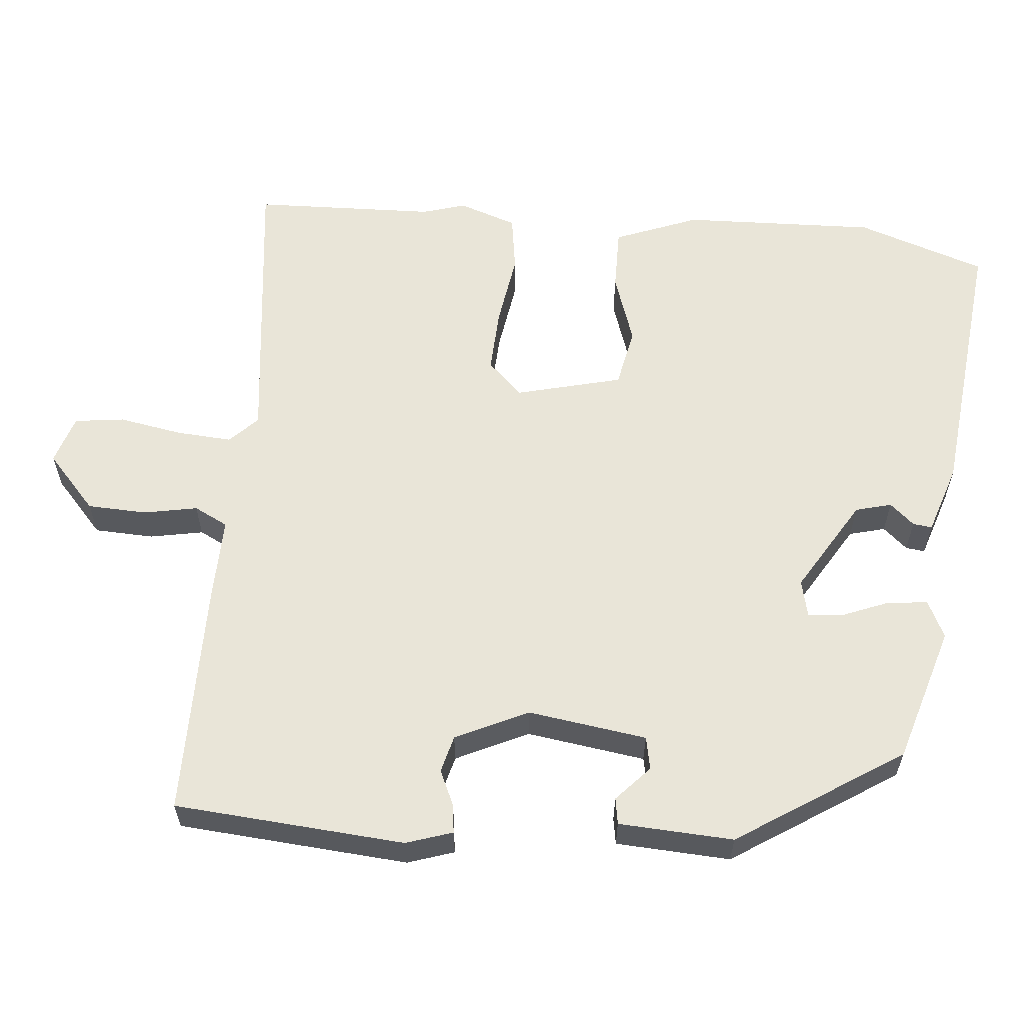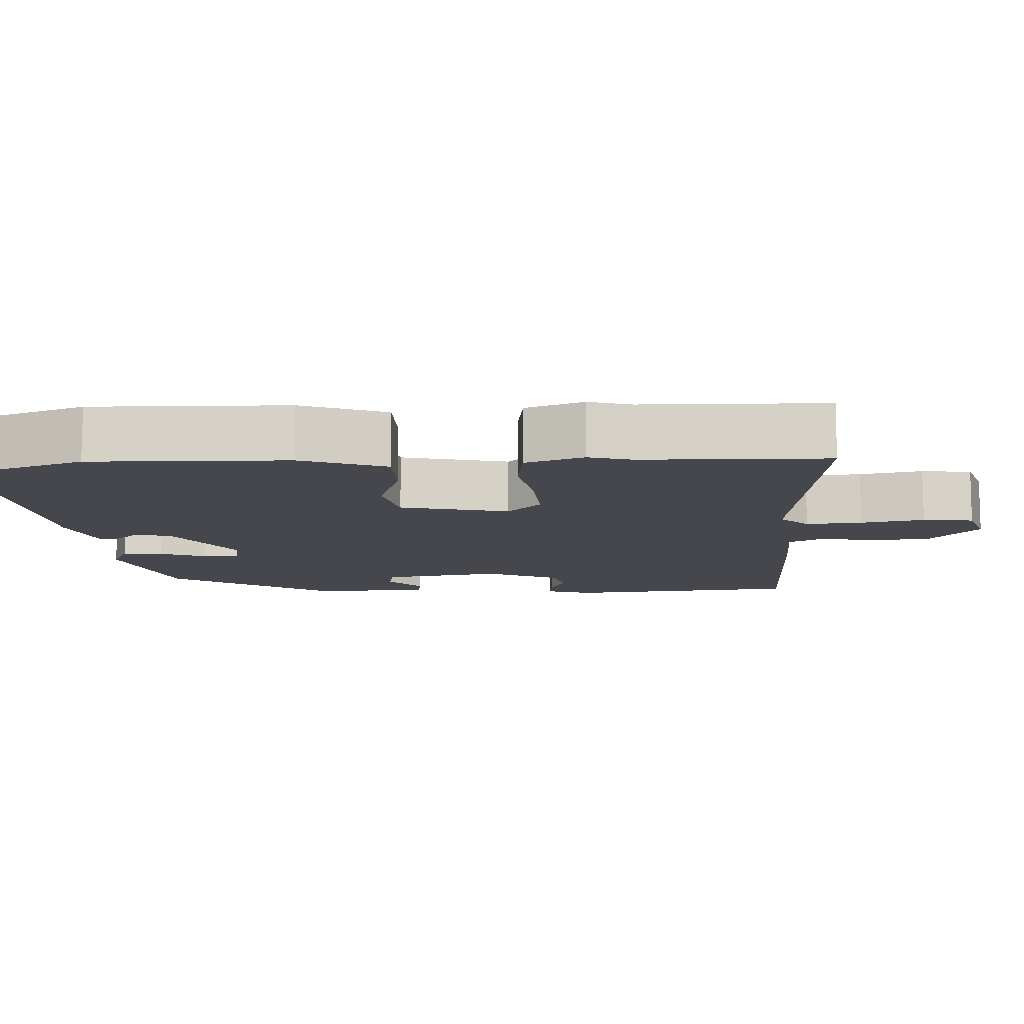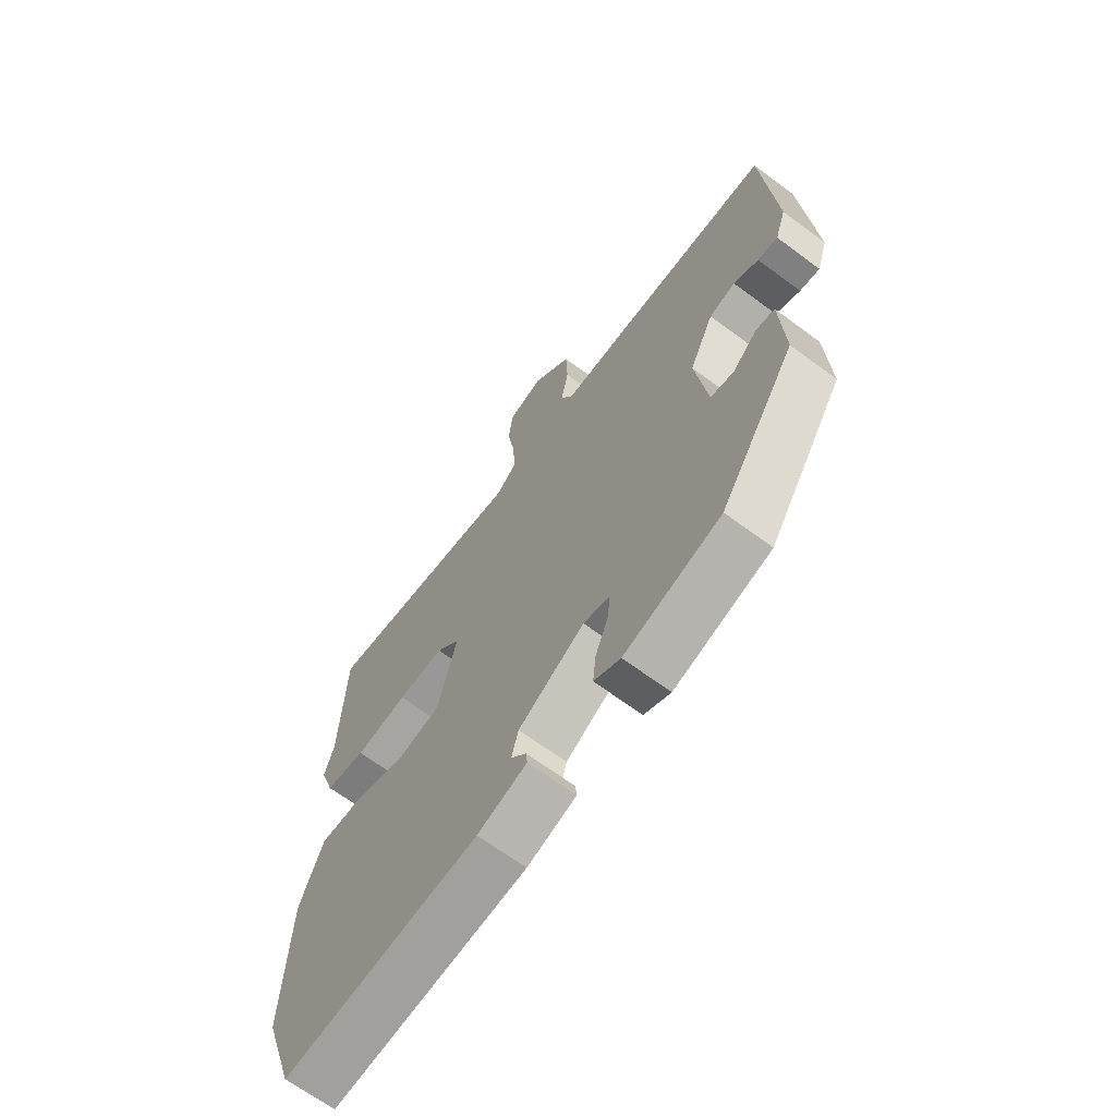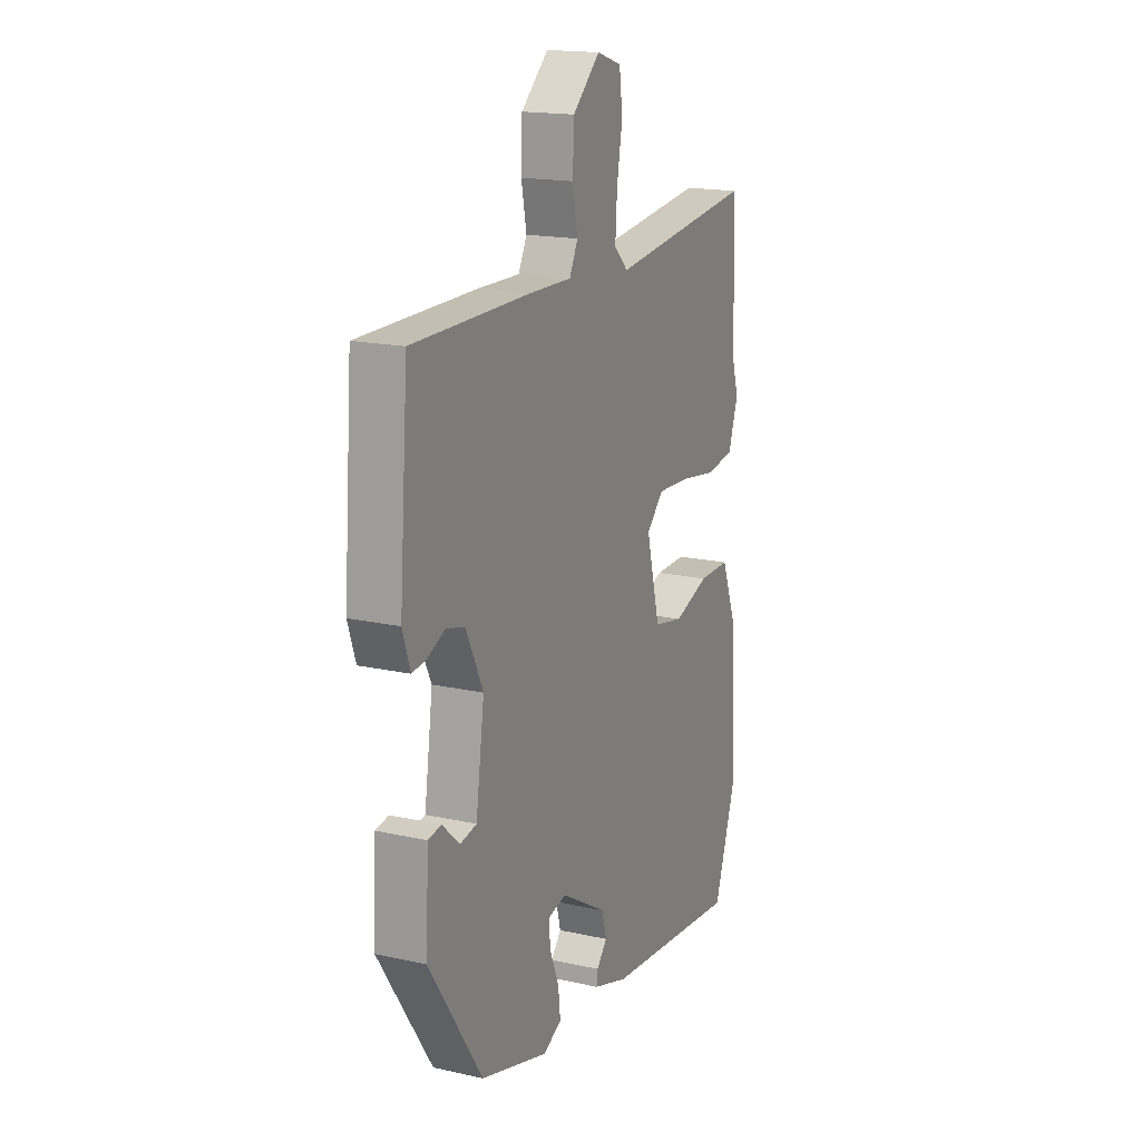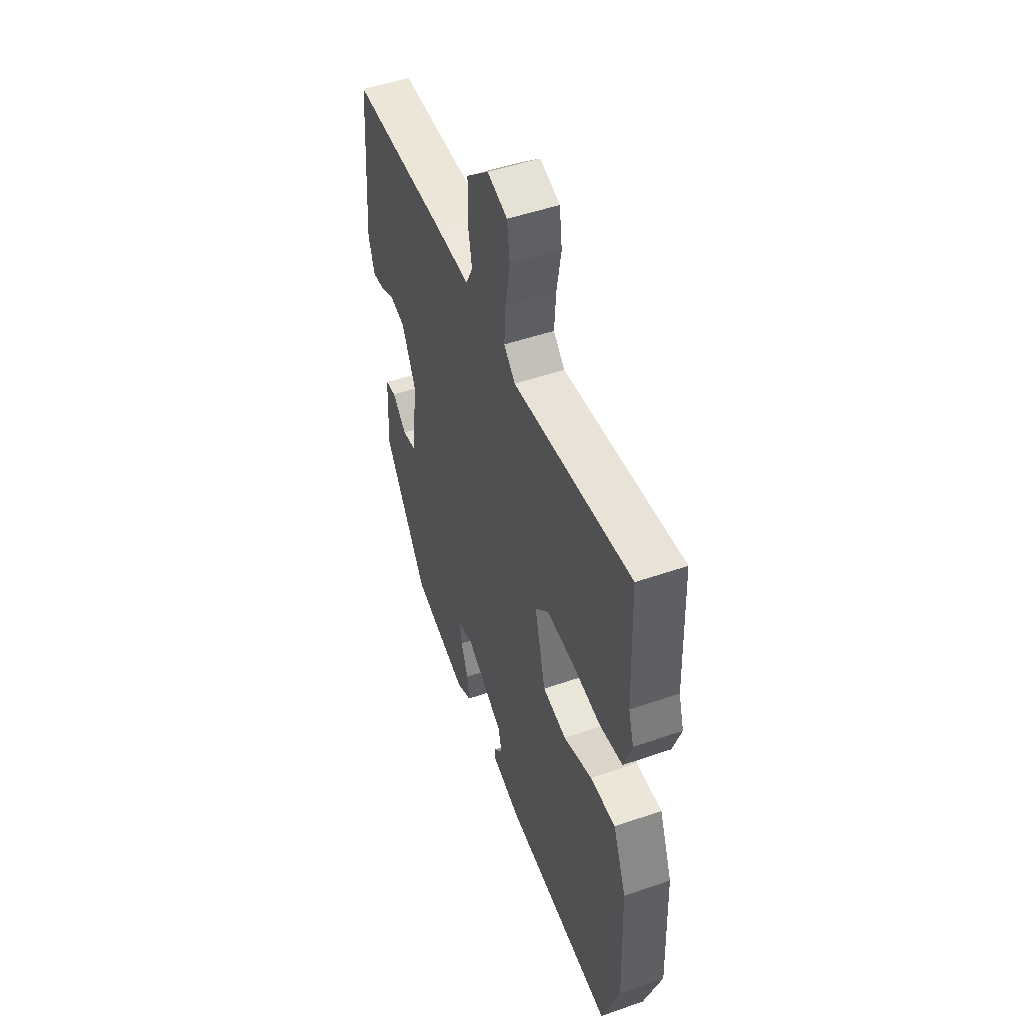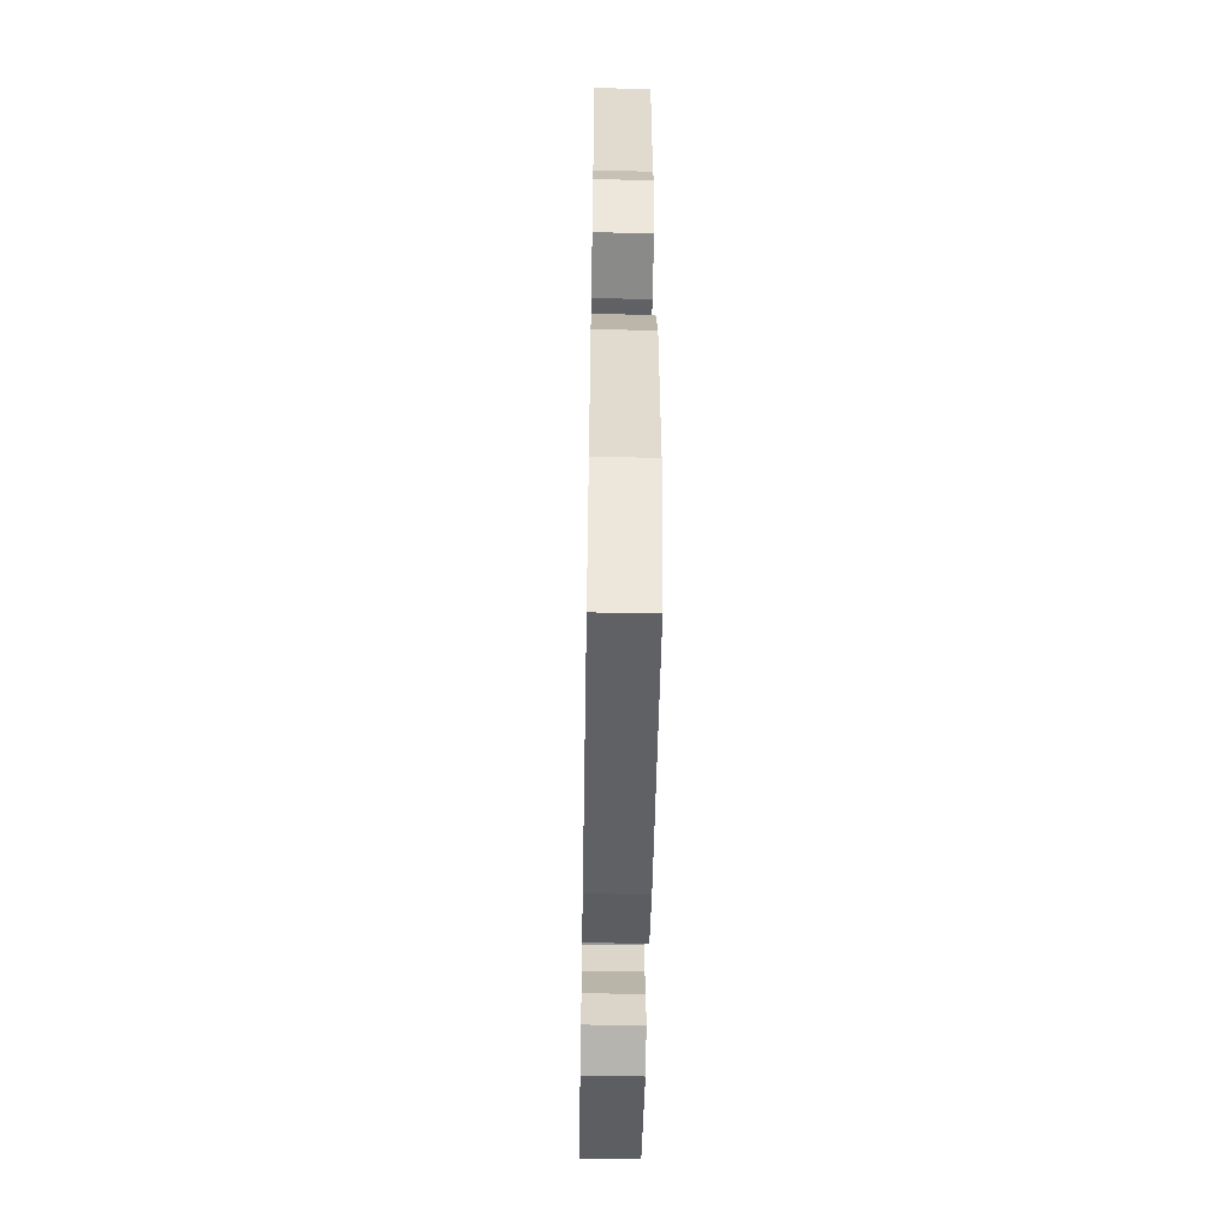
<metadata>
{"format":"obj","ext":"obj","renderer":"f3d","projection":"perspective","resolution":1024,"background":"white","views":[{"elev":59.7,"azim":95.4,"up":"+Y"},{"elev":-11.0,"azim":-86.2,"up":"+Y"},{"elev":-66.5,"azim":53.3,"up":"+Z"},{"elev":17.2,"azim":114.1,"up":"+Z"},{"elev":49.7,"azim":-111.0,"up":"+Z"},{"elev":-54.6,"azim":-91.0,"up":"+Z"}]}
</metadata>
<code>
v -0.507 0.07 0.307
v -0.498 0.07 0.556
v -0.101 0.07 0.508
v -0.063 0.07 0.545
v -0.068 0.07 0.621
v -0.083 0.07 0.707
v -0.074 0.07 0.775
v -0.007 0.07 0.796
v 0.068 0.07 0.728
v 0.071 0.07 0.647
v 0.057 0.07 0.574
v 0.08 0.07 0.528
v 0.197 0.07 0.53
v 0.517 0.07 0.528
v 0.541 0.07 0.214
v 0.52 0.07 0.151
v 0.481 0.07 0.156
v 0.433 0.07 0.178
v 0.382 0.07 0.165
v 0.335 0.07 0.067
v 0.358 0.07 -0.095
v 0.403 0.07 -0.104
v 0.451 0.07 -0.06
v 0.487 0.07 -0.066
v 0.495 0.07 -0.222
v 0.349 0.07 -0.445
v 0.163 0.07 -0.501
v 0.112 0.07 -0.476
v 0.118 0.07 -0.421
v 0.143 0.07 -0.359
v 0.148 0.07 -0.31
v 0.097 0.07 -0.298
v -0.03 0.07 -0.374
v -0.043 0.07 -0.423
v -0.014 0.07 -0.456
v -0.011 0.07 -0.482
v -0.106 0.07 -0.513
v -0.482 0.07 -0.552
v -0.541 0.07 -0.377
v -0.531 0.07 -0.112
v -0.486 0.07 0.002
v -0.4 0.07 0.001
v -0.303 0.07 -0.032
v -0.222 0.07 -0.016
v -0.185 0.07 0.129
v -0.231 0.07 0.176
v -0.32 0.07 0.172
v -0.42 0.07 0.157
v -0.498 0.07 0.169
v -0.525 0.07 0.248
v -0.507 0 0.307
v -0.498 0 0.556
v -0.101 0 0.508
v -0.063 0 0.545
v -0.068 0 0.621
v -0.083 0 0.707
v -0.074 0 0.775
v -0.007 0 0.796
v 0.068 0 0.728
v 0.071 0 0.647
v 0.057 0 0.574
v 0.08 0 0.528
v 0.197 0 0.53
v 0.517 0 0.528
v 0.541 0 0.214
v 0.52 0 0.151
v 0.481 0 0.156
v 0.433 0 0.178
v 0.382 0 0.165
v 0.335 0 0.067
v 0.358 0 -0.095
v 0.403 0 -0.104
v 0.451 0 -0.06
v 0.487 0 -0.066
v 0.495 0 -0.222
v 0.349 0 -0.445
v 0.163 0 -0.501
v 0.112 0 -0.476
v 0.118 0 -0.421
v 0.143 0 -0.359
v 0.148 0 -0.31
v 0.097 0 -0.298
v -0.03 0 -0.374
v -0.043 0 -0.423
v -0.014 0 -0.456
v -0.011 0 -0.482
v -0.106 0 -0.513
v -0.482 0 -0.552
v -0.541 0 -0.377
v -0.531 0 -0.112
v -0.486 0 0.002
v -0.4 0 0.001
v -0.303 0 -0.032
v -0.222 0 -0.016
v -0.185 0 0.129
v -0.231 0 0.176
v -0.32 0 0.172
v -0.42 0 0.157
v -0.498 0 0.169
v -0.525 0 0.248
f 49 50 1
f 48 49 1
f 47 48 1
f 1 2 3
f 47 1 3
f 46 47 3
f 45 46 3 4
f 44 45 4
f 41 42 43
f 40 41 43
f 39 40 43
f 38 39 43
f 37 38 43
f 36 37 43
f 34 35 36
f 34 36 43
f 33 34 43 44
f 28 29 30
f 27 28 30
f 26 27 30
f 25 26 30
f 24 25 30
f 23 24 30
f 22 23 30
f 21 22 30 31
f 20 21 31 32
f 16 17 18
f 15 16 18
f 14 15 18
f 13 14 18
f 12 13 18
f 12 18 19
f 9 10 11
f 8 9 11
f 7 8 11
f 6 7 11
f 5 6 11
f 4 5 11 12
f 32 33 44
f 20 32 44
f 19 20 44
f 12 19 44
f 4 12 44
f 51 100 99
f 51 99 98
f 51 98 97
f 53 52 51
f 53 51 97
f 53 97 96
f 54 53 96 95
f 54 95 94
f 93 92 91
f 93 91 90
f 93 90 89
f 93 89 88
f 93 88 87
f 93 87 86
f 86 85 84
f 93 86 84
f 94 93 84 83
f 80 79 78
f 80 78 77
f 80 77 76
f 80 76 75
f 80 75 74
f 80 74 73
f 80 73 72
f 81 80 72 71
f 82 81 71 70
f 68 67 66
f 68 66 65
f 68 65 64
f 68 64 63
f 68 63 62
f 69 68 62
f 61 60 59
f 61 59 58
f 61 58 57
f 61 57 56
f 61 56 55
f 62 61 55 54
f 94 83 82
f 94 82 70
f 94 70 69
f 94 69 62
f 94 62 54
f 1 51 52 2
f 2 52 53 3
f 3 53 54 4
f 4 54 55 5
f 5 55 56 6
f 6 56 57 7
f 7 57 58 8
f 8 58 59 9
f 9 59 60 10
f 10 60 61 11
f 11 61 62 12
f 12 62 63 13
f 13 63 64 14
f 14 64 65 15
f 15 65 66 16
f 16 66 67 17
f 17 67 68 18
f 18 68 69 19
f 19 69 70 20
f 20 70 71 21
f 21 71 72 22
f 22 72 73 23
f 23 73 74 24
f 24 74 75 25
f 25 75 76 26
f 26 76 77 27
f 27 77 78 28
f 28 78 79 29
f 29 79 80 30
f 30 80 81 31
f 31 81 82 32
f 32 82 83 33
f 33 83 84 34
f 34 84 85 35
f 35 85 86 36
f 36 86 87 37
f 37 87 88 38
f 38 88 89 39
f 39 89 90 40
f 40 90 91 41
f 41 91 92 42
f 42 92 93 43
f 43 93 94 44
f 44 94 95 45
f 45 95 96 46
f 46 96 97 47
f 47 97 98 48
f 48 98 99 49
f 49 99 100 50
f 50 100 51 1

</code>
